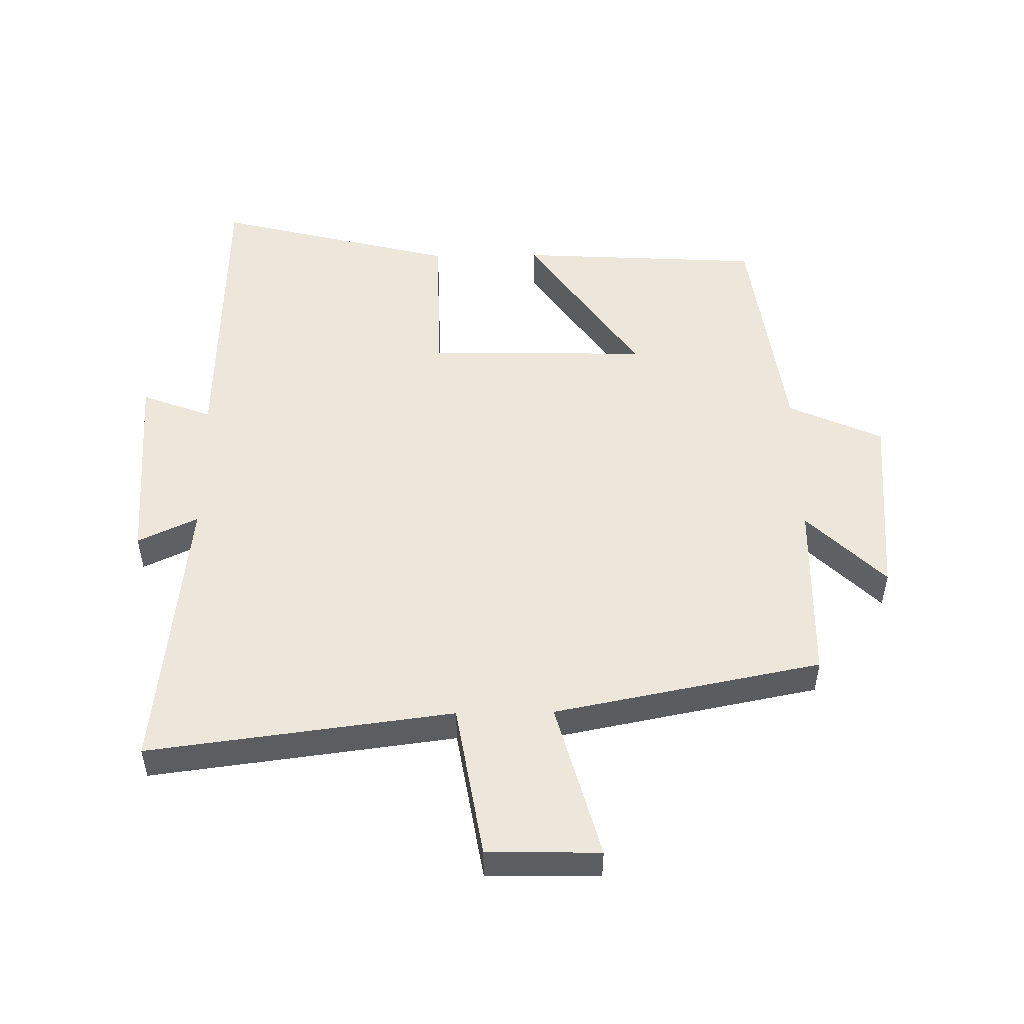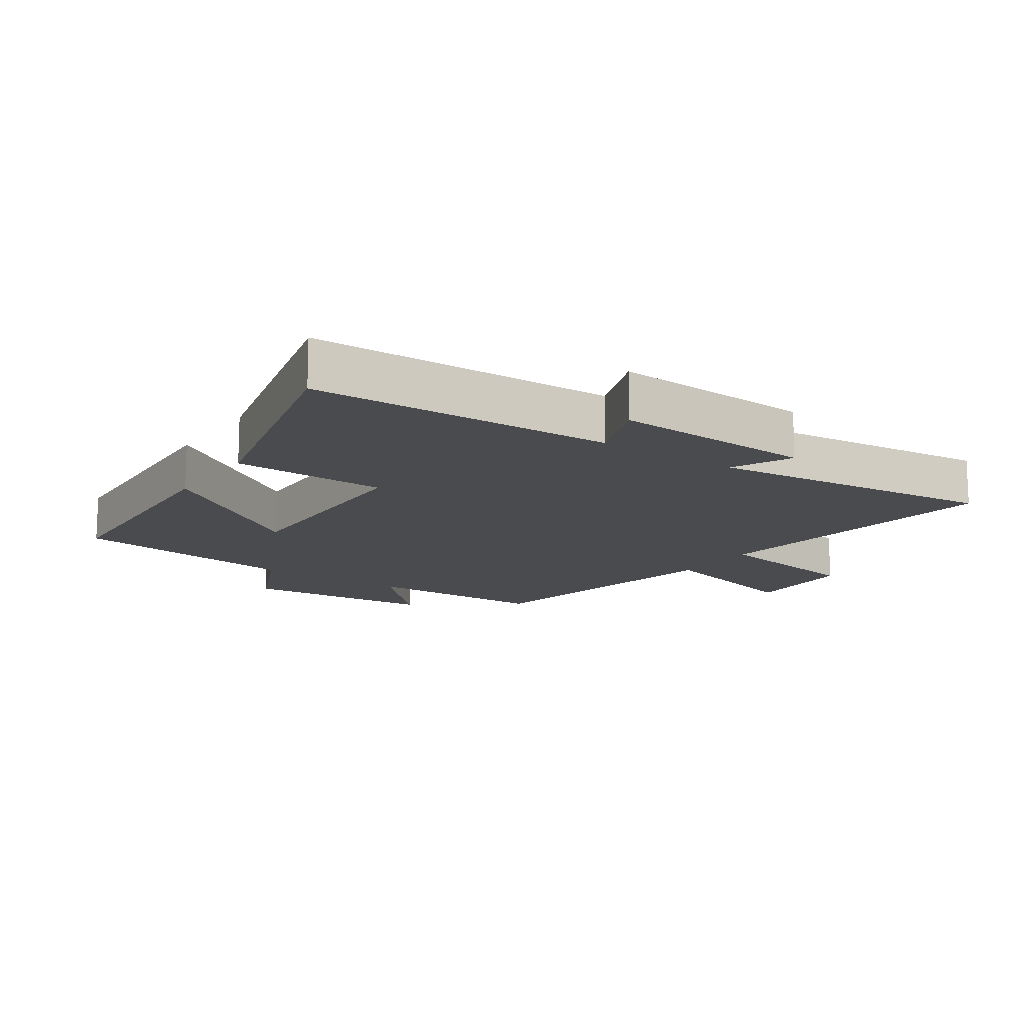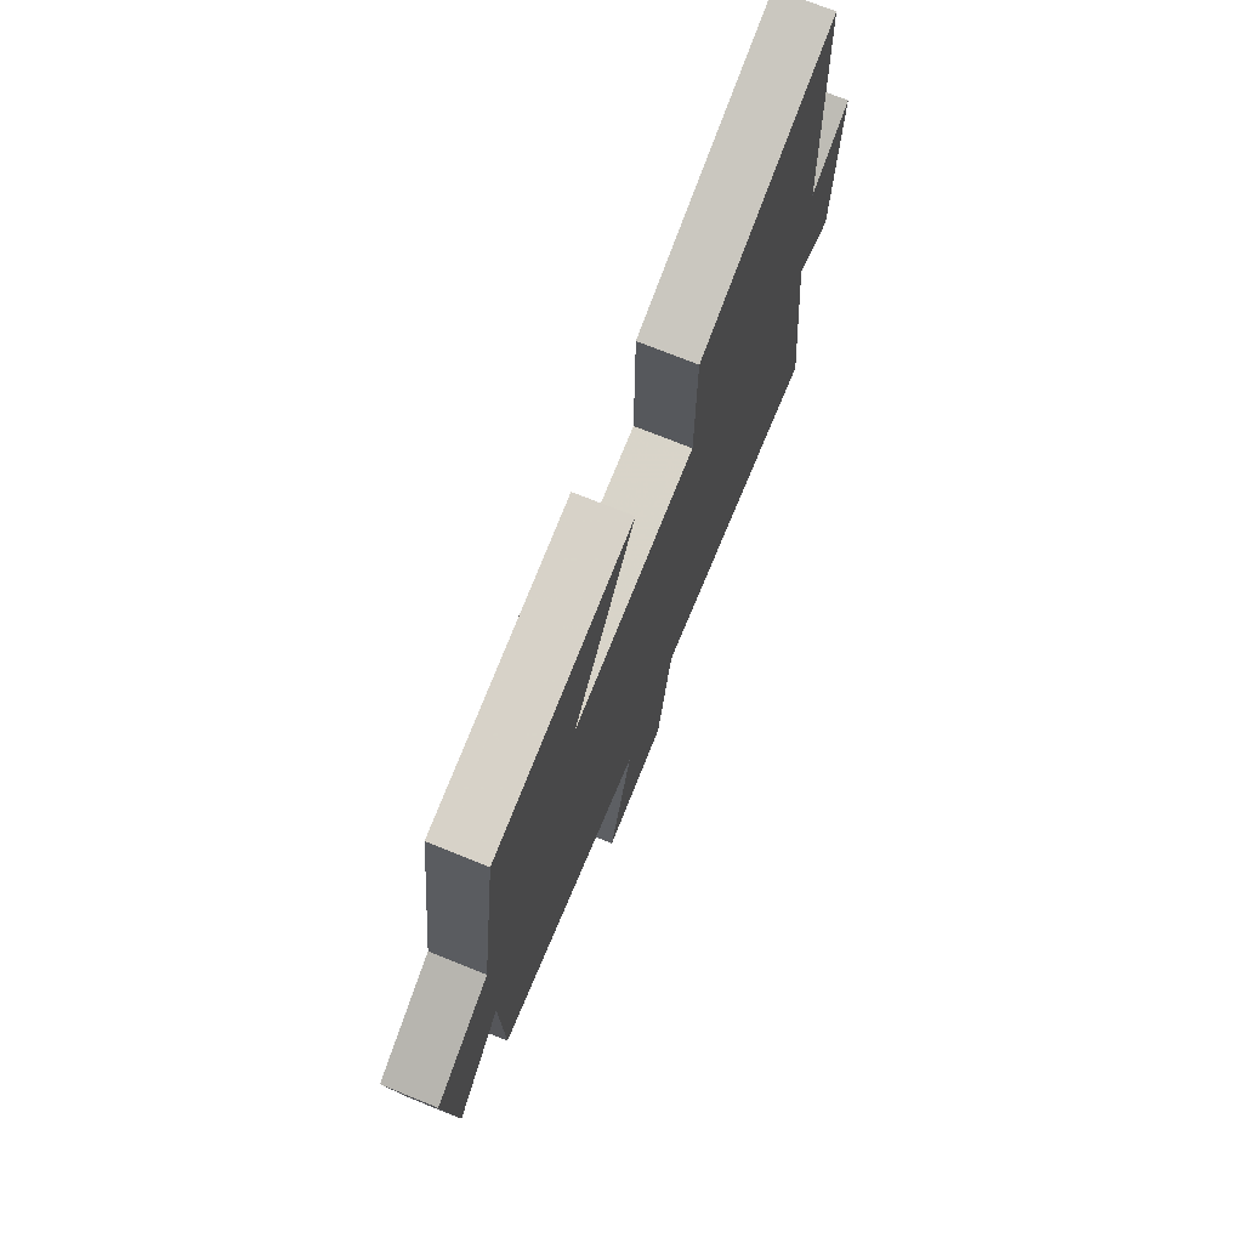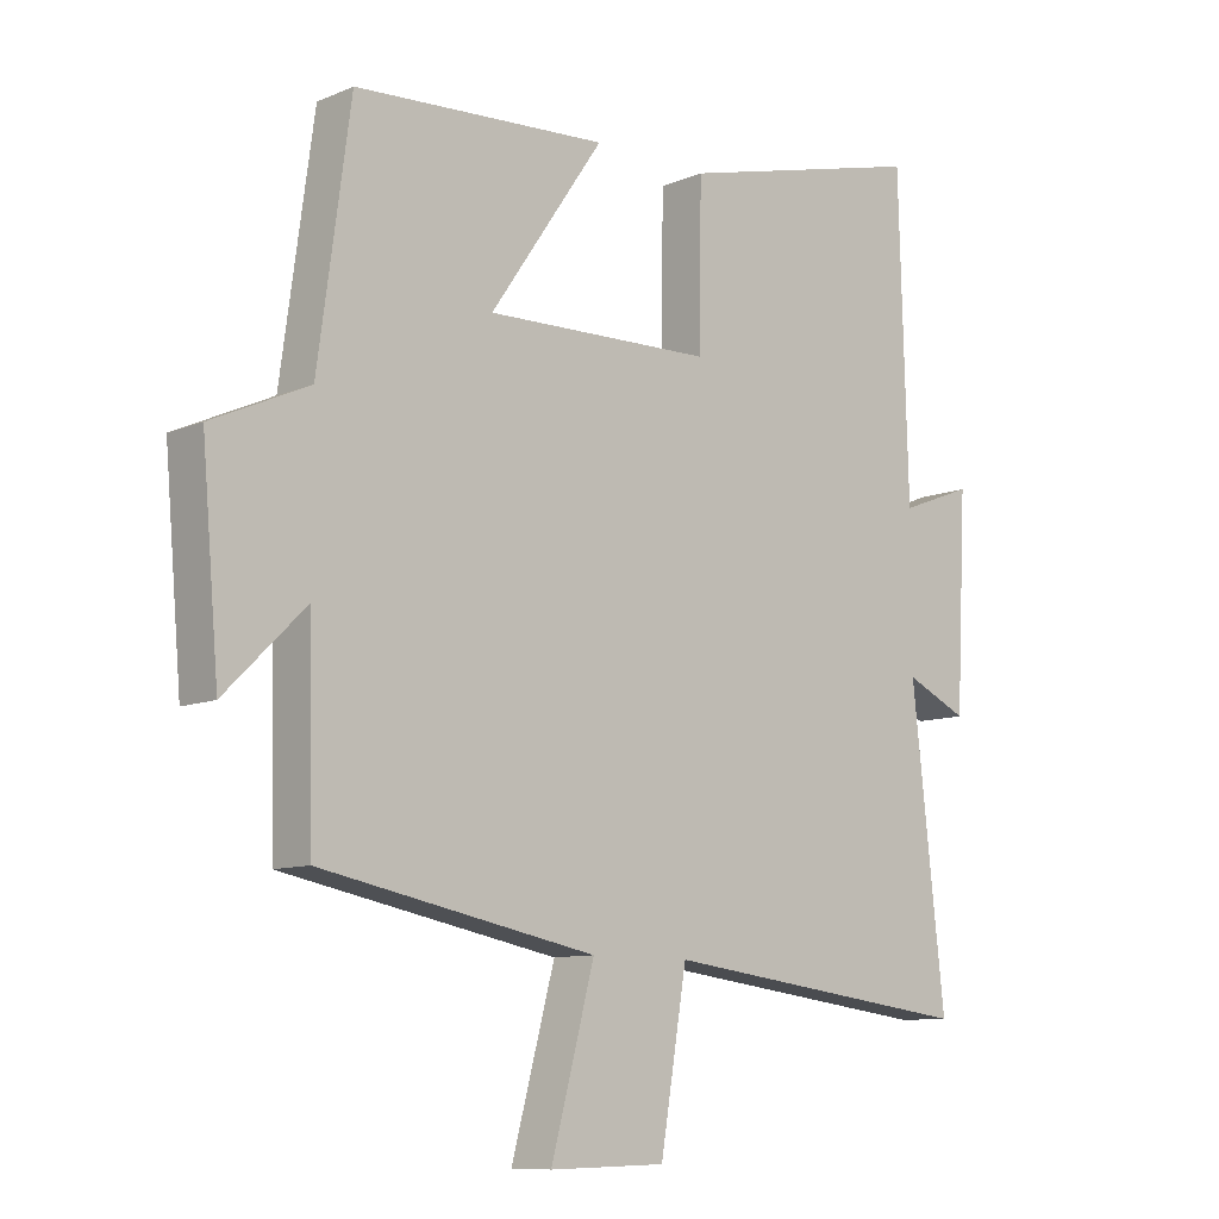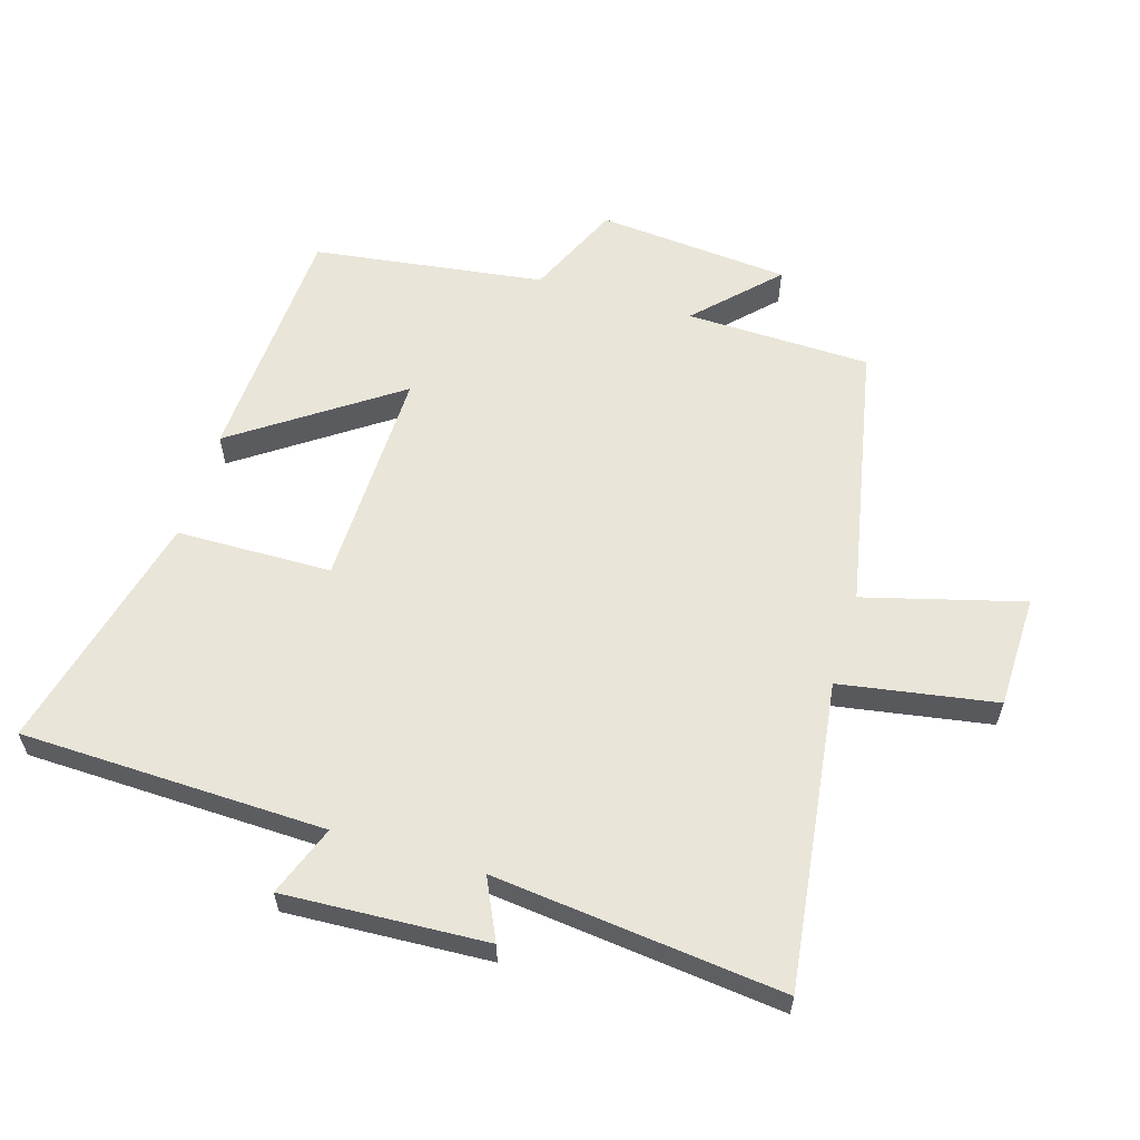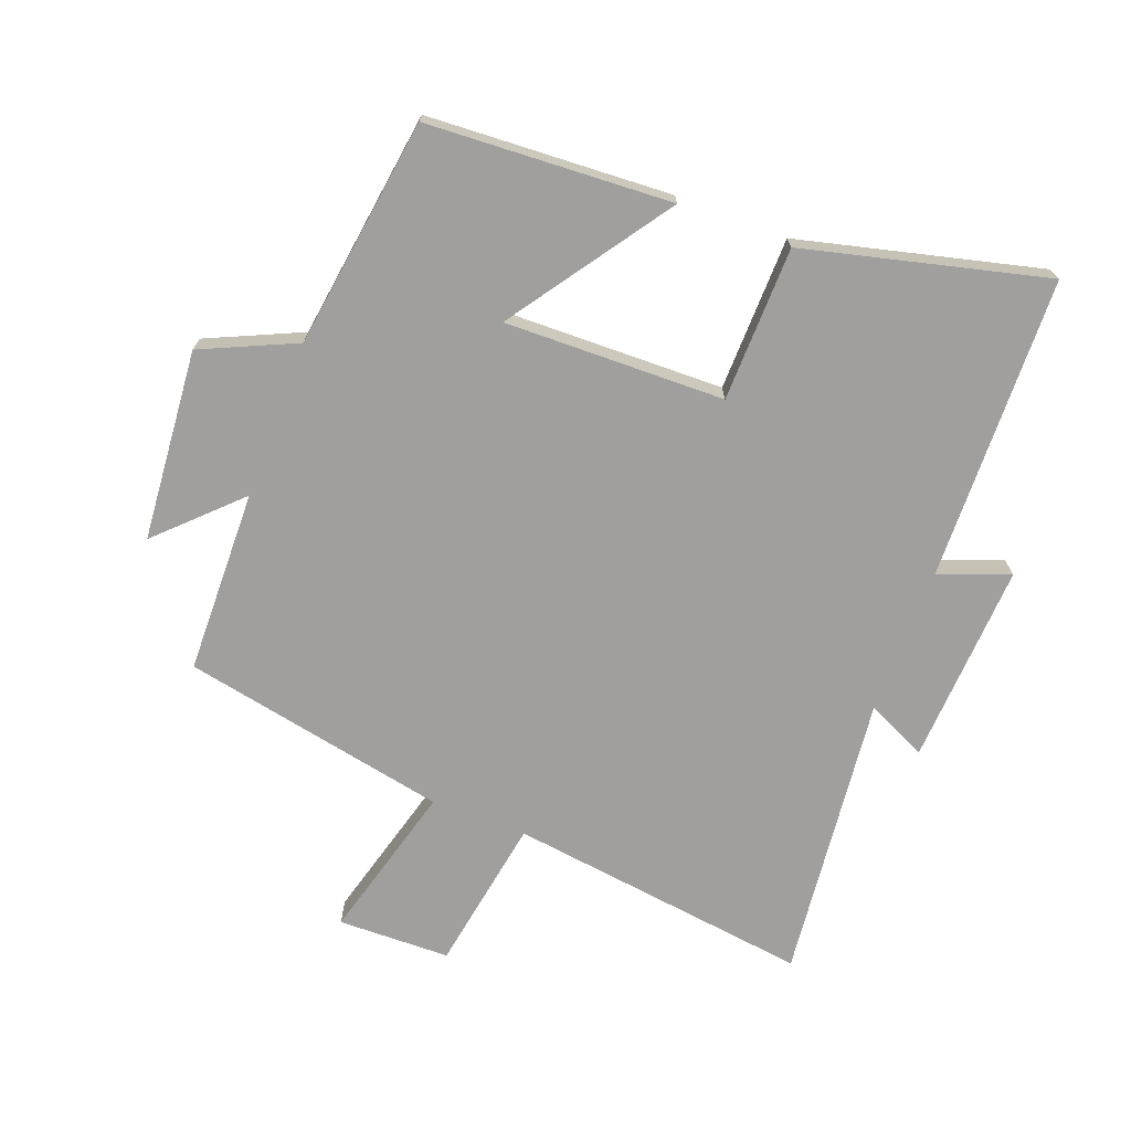
<metadata>
{"format":"obj","ext":"obj","renderer":"f3d","projection":"perspective","resolution":1024,"background":"white","views":[{"elev":51.0,"azim":179.1,"up":"+Y"},{"elev":-14.2,"azim":55.5,"up":"+Y"},{"elev":73.6,"azim":-68.1,"up":"+Z"},{"elev":-9.8,"azim":-42.8,"up":"+Z"},{"elev":59.7,"azim":106.7,"up":"+Y"},{"elev":-71.3,"azim":-20.9,"up":"+Y"}]}
</metadata>
<code>
v -0.493 0.07 -0.418
v -0.5 0.07 -0.13
v -0.621 0.07 -0.249
v -0.647 0.07 0.051
v -0.5 0.07 0.118
v -0.451 0.07 0.478
v -0.068 0.07 0.5
v -0.24 0.07 0.25
v 0.104 0.07 0.258
v 0.108 0.07 0.5
v 0.486 0.07 0.595
v 0.5 0.07 0.119
v 0.61 0.07 0.161
v 0.594 0.07 -0.155
v 0.5 0.07 -0.111
v 0.55 0.07 -0.561
v 0.074 0.07 -0.5
v 0.034 0.07 -0.743
v -0.142 0.07 -0.747
v -0.076 0.07 -0.5
v -0.493 0 -0.418
v -0.5 0 -0.13
v -0.621 0 -0.249
v -0.647 0 0.051
v -0.5 0 0.118
v -0.451 0 0.478
v -0.068 0 0.5
v -0.24 0 0.25
v 0.104 0 0.258
v 0.108 0 0.5
v 0.486 0 0.595
v 0.5 0 0.119
v 0.61 0 0.161
v 0.594 0 -0.155
v 0.5 0 -0.111
v 0.55 0 -0.561
v 0.074 0 -0.5
v 0.034 0 -0.743
v -0.142 0 -0.747
v -0.076 0 -0.5
f 17 18 19 20
f 17 20 1 2
f 15 16 17 2
f 12 13 14 15
f 11 12 15
f 10 11 15
f 9 10 15
f 8 9 15 2
f 5 6 7 8
f 5 8 2 3
f 3 4 5
f 40 39 38 37
f 22 21 40 37
f 22 37 36 35
f 35 34 33 32
f 35 32 31
f 35 31 30
f 35 30 29
f 22 35 29 28
f 28 27 26 25
f 23 22 28 25
f 25 24 23
f 1 21 22 2
f 2 22 23 3
f 3 23 24 4
f 4 24 25 5
f 5 25 26 6
f 6 26 27 7
f 7 27 28 8
f 8 28 29 9
f 9 29 30 10
f 10 30 31 11
f 11 31 32 12
f 12 32 33 13
f 13 33 34 14
f 14 34 35 15
f 15 35 36 16
f 16 36 37 17
f 17 37 38 18
f 18 38 39 19
f 19 39 40 20
f 20 40 21 1

</code>
